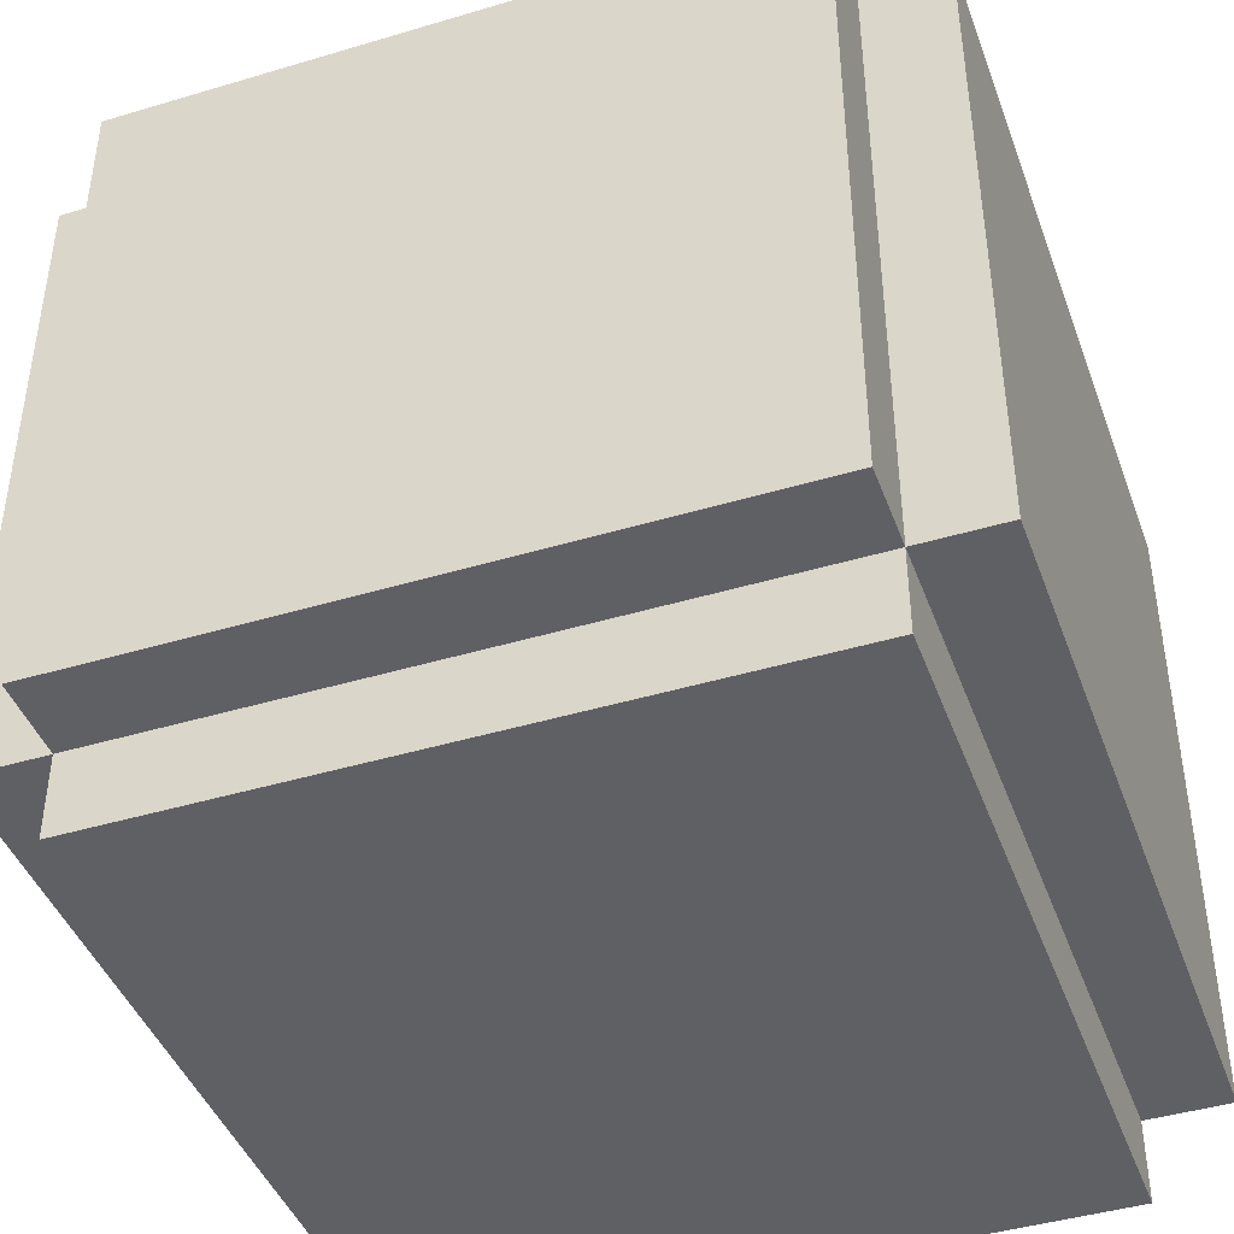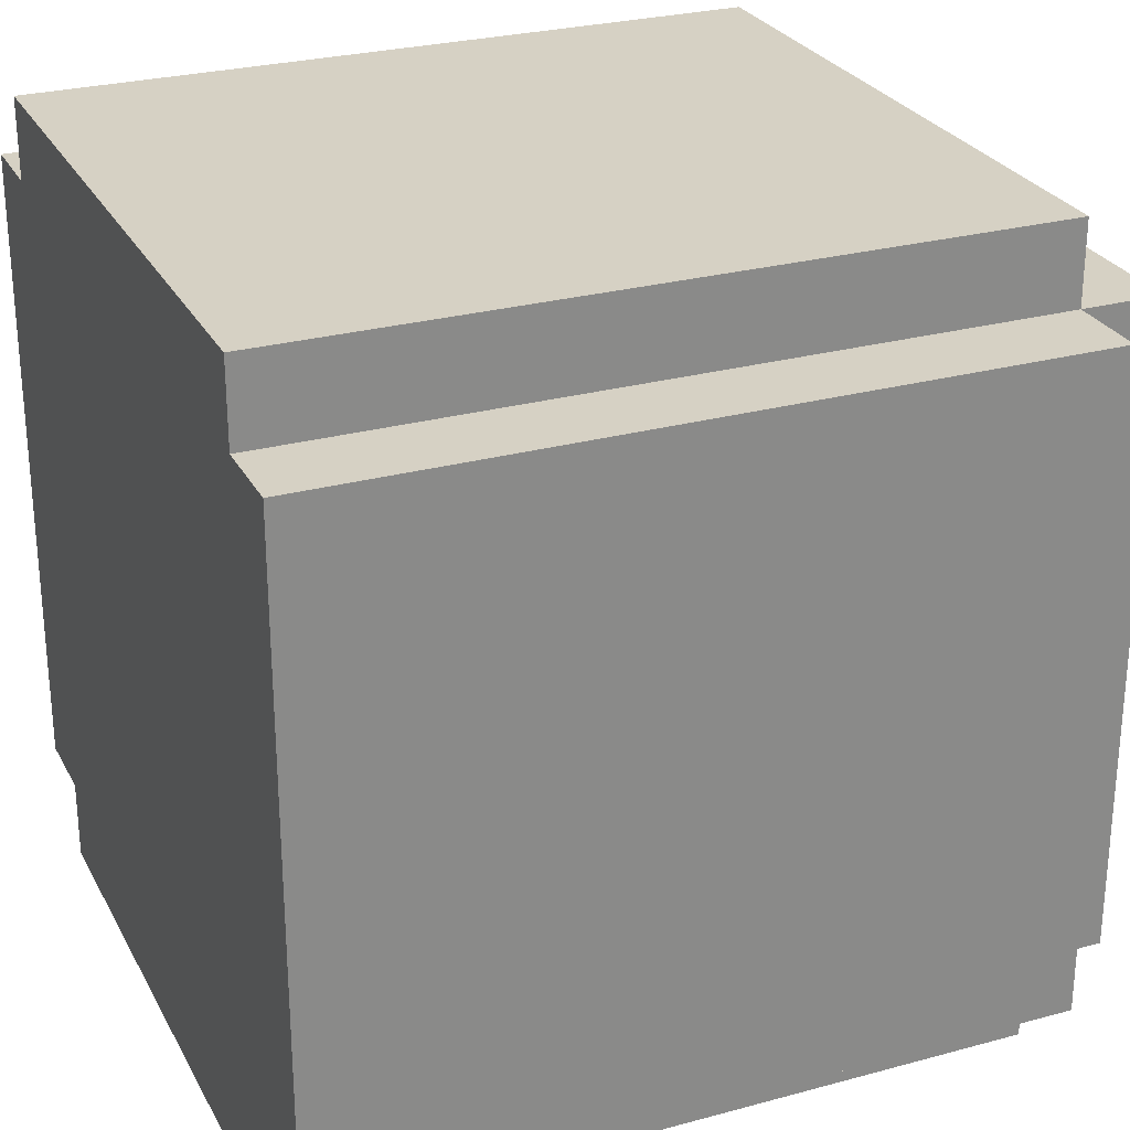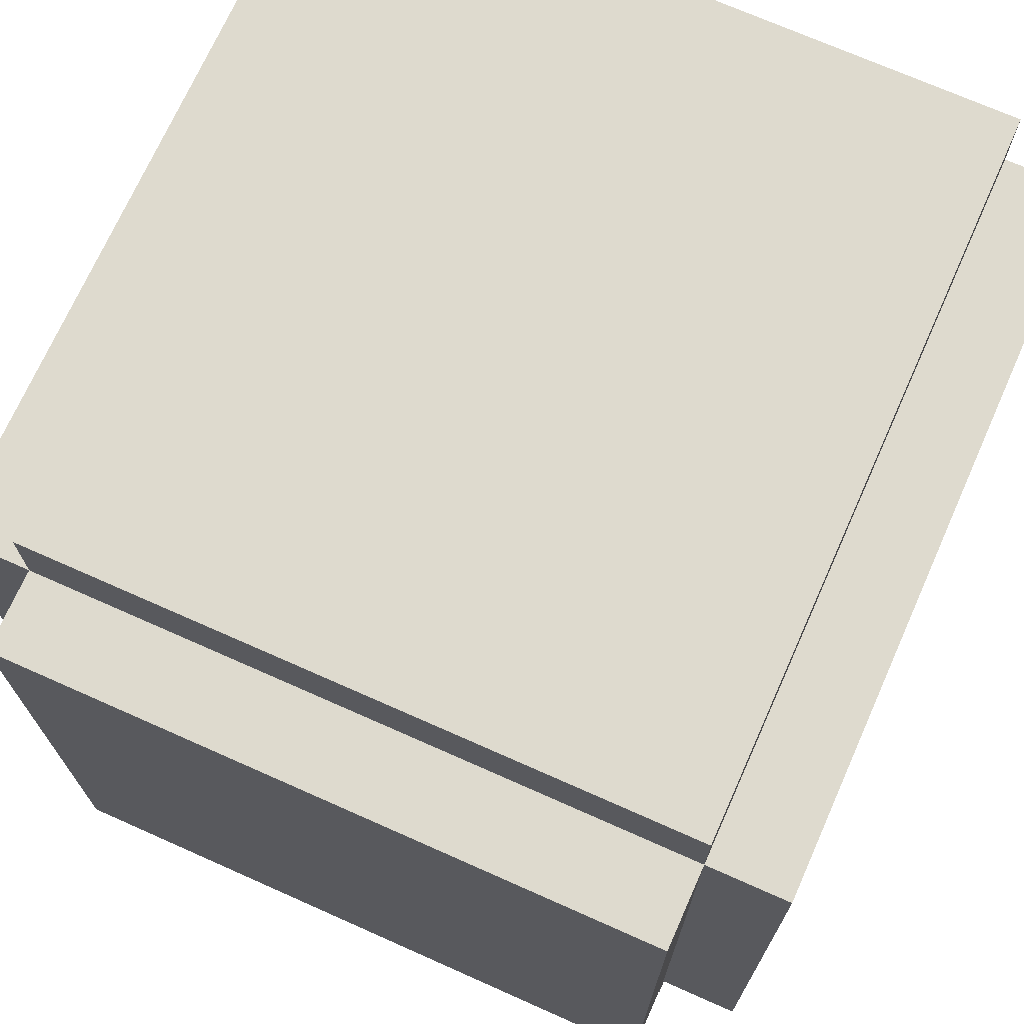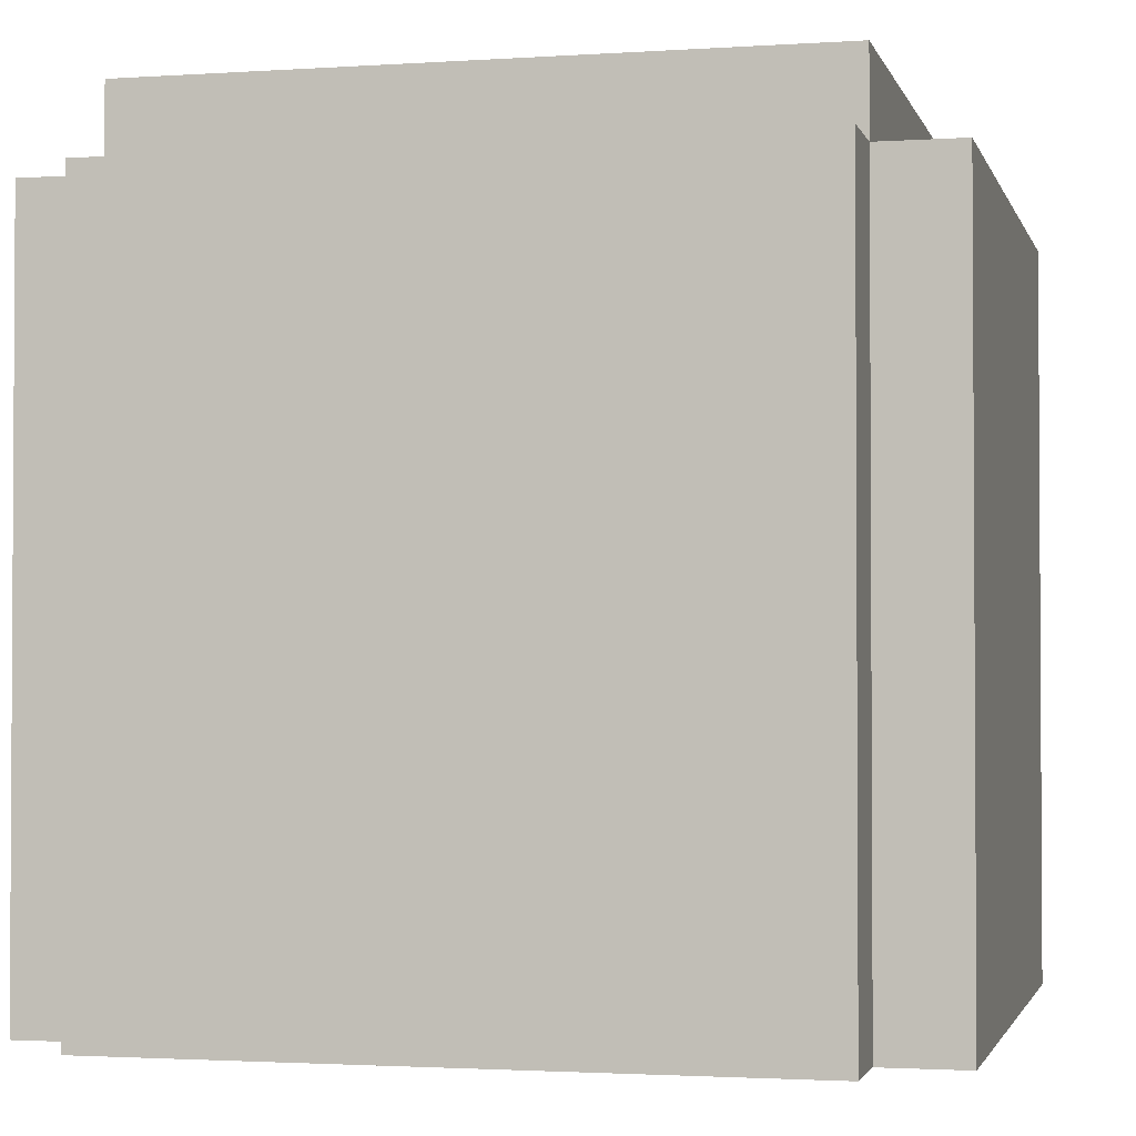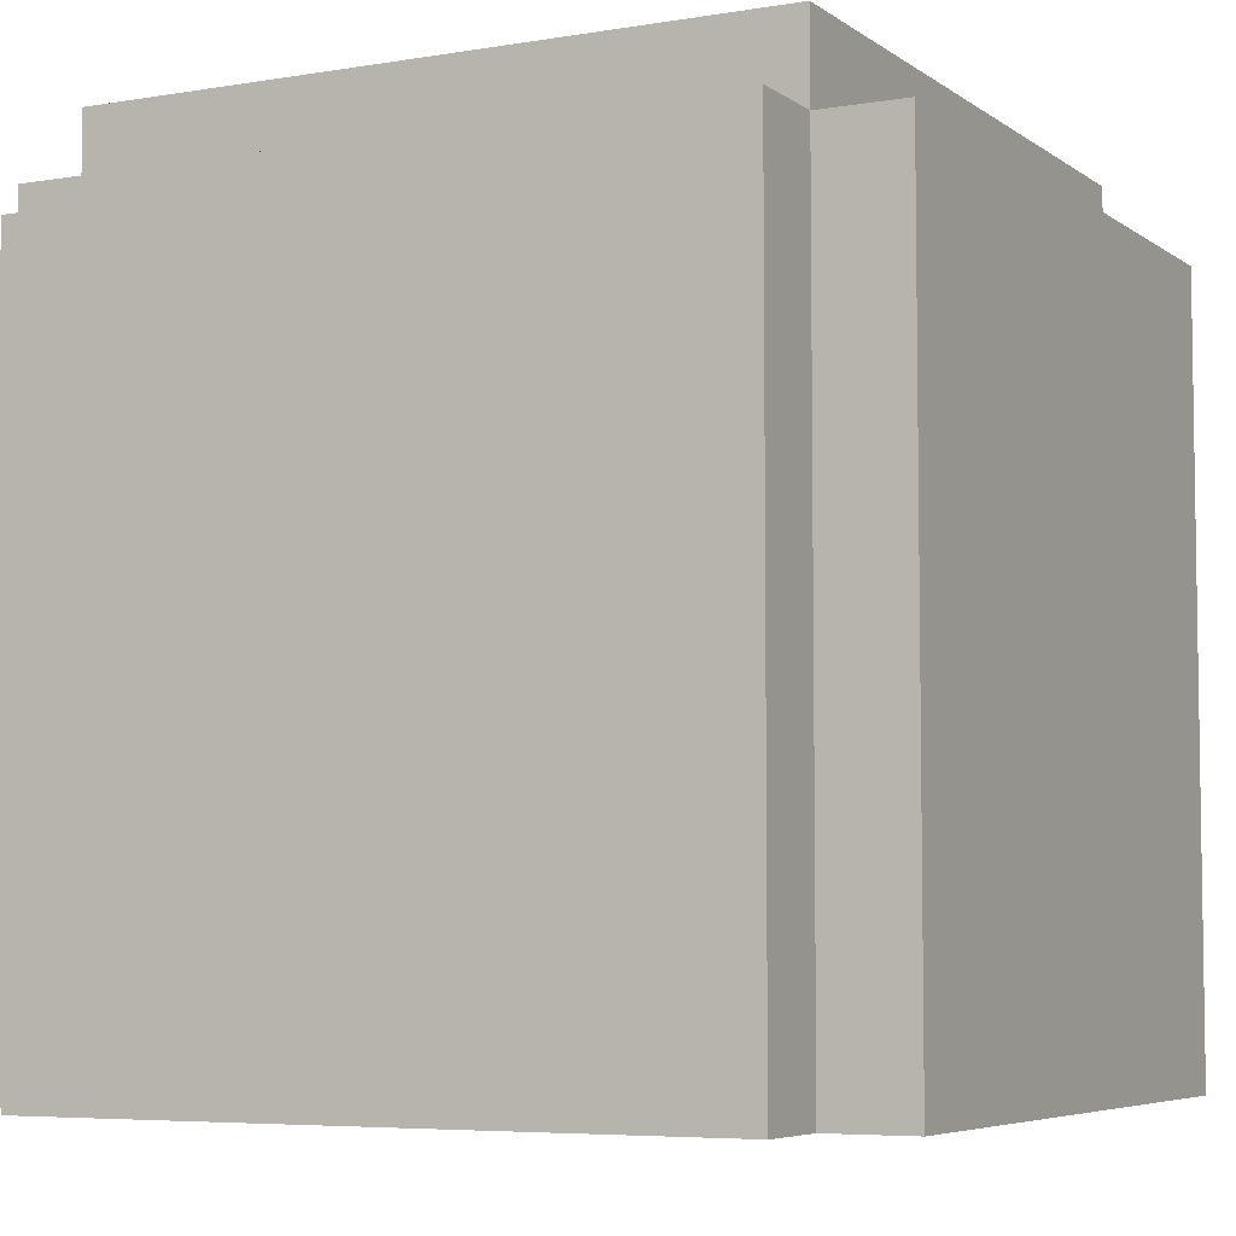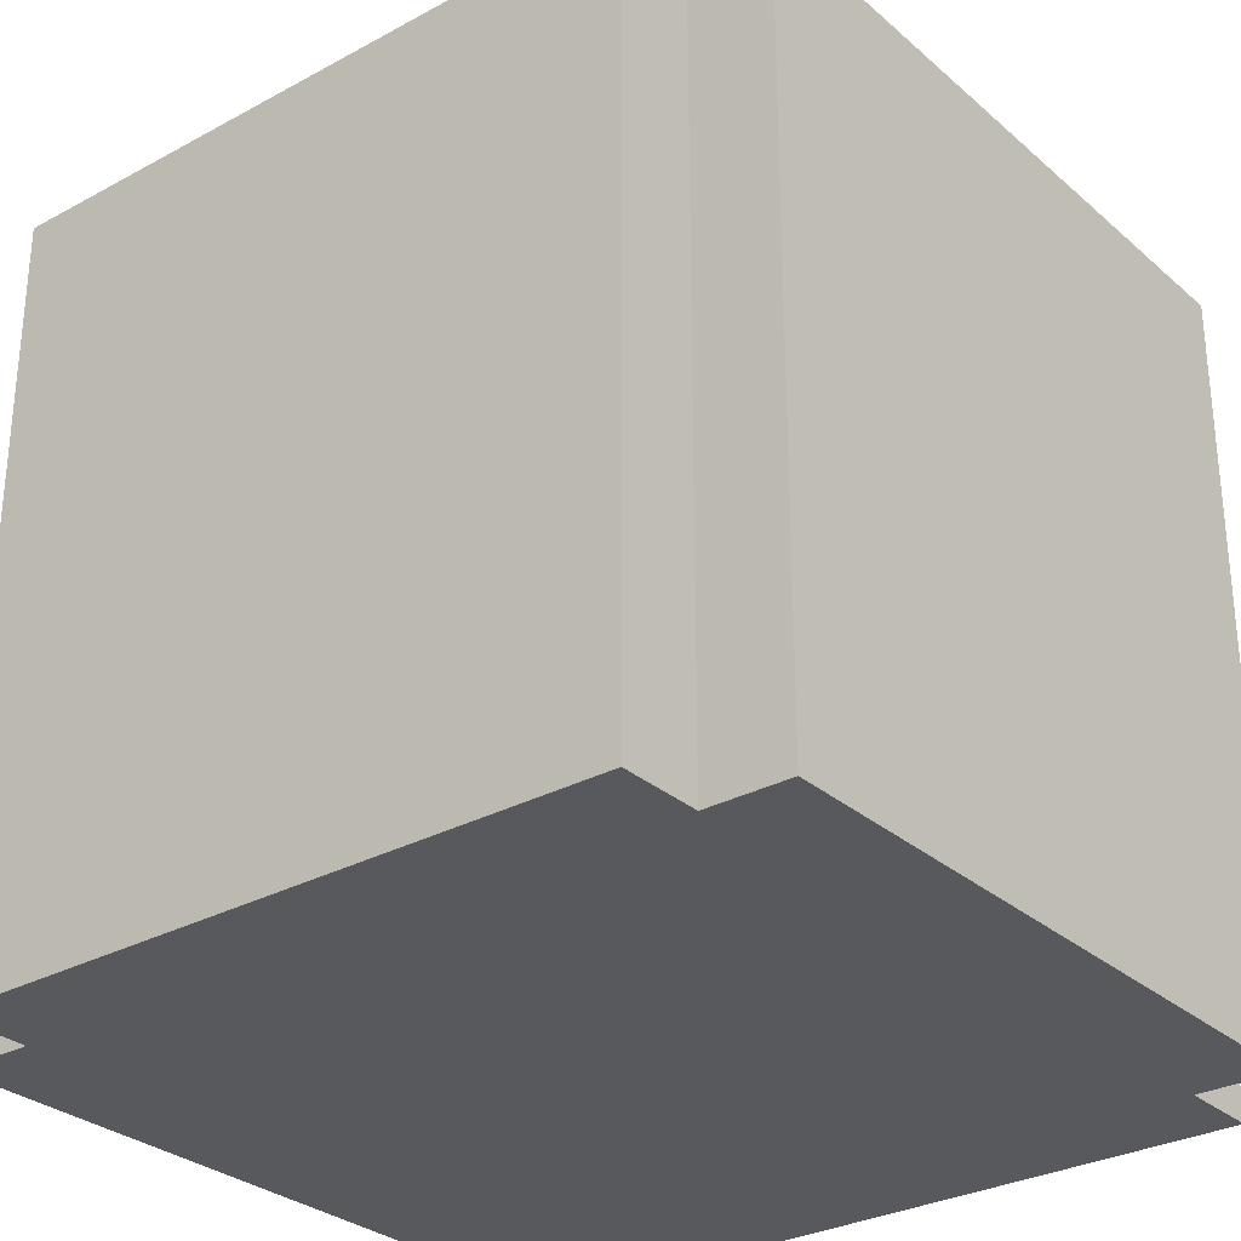
<metadata>
{"format":"obj","ext":"obj","renderer":"f3d","projection":"perspective","resolution":1024,"background":"white","views":[{"elev":-43.3,"azim":-160.5,"up":"+Z"},{"elev":27.0,"azim":67.1,"up":"+Z"},{"elev":71.3,"azim":-156.0,"up":"+Z"},{"elev":-2.0,"azim":-166.4,"up":"+Y"},{"elev":-5.7,"azim":-62.6,"up":"+Y"},{"elev":-29.8,"azim":38.6,"up":"+Y"}]}
</metadata>
<code>
o
v -0.5 0 0.4
v -0.5 0 -0.4
v -0.5 0.2 0.2
v -0.5 0.2 0
v -0.5 0.3 0.3
v -0.5 0.3 0.2
v -0.5 0.3 0
v -0.5 0.5 0.3
v -0.5 0.5 0.2
v -0.5 0.5 0
v -0.5 0.6 0.2
v -0.5 0.6 0
v -0.5 0.9 0.4
v -0.5 0.9 -0.4
v -0.4 0 0.5
v -0.4 0 0.4
v -0.4 0 -0.4
v -0.4 0 -0.5
v -0.4 0.9 0.5
v -0.4 0.9 0.4
v -0.4 0.9 -0.4
v -0.4 0.9 -0.5
v -0.4 1 0.4
v -0.4 1 -0.4
v 0.4 0 0.5
v 0.4 0 0.4
v 0.4 0 -0.4
v 0.4 0 -0.5
v 0.4 0.9 0.5
v 0.4 0.9 0.4
v 0.4 0.9 -0.4
v 0.4 0.9 -0.5
v 0.4 1 0.4
v 0.4 1 -0.4
v 0.5 0 0.4
v 0.5 0 -0.4
v 0.5 0.2 0.2
v 0.5 0.2 0
v 0.5 0.3 0.3
v 0.5 0.3 0.2
v 0.5 0.3 0
v 0.5 0.5 0.3
v 0.5 0.5 0.2
v 0.5 0.5 0
v 0.5 0.6 0.2
v 0.5 0.6 0
v 0.5 0.9 0.4
v 0.5 0.9 -0.4
v -0.4 0 0.5
v -0.4 0.9 0.5
v -0.2 0.3 0.5
v -0.2 0.4 0.5
v -0.2 0.5 0.5
v -0.2 0.7 0.5
v -0.1 0.2 0.5
v -0.1 0.3 0.5
v -0.1 0.5 0.5
v -0.1 0.7 0.5
v 0.1 0.2 0.5
v 0.1 0.3 0.5
v 0.1 0.5 0.5
v 0.1 0.7 0.5
v 0.2 0.3 0.5
v 0.2 0.4 0.5
v 0.2 0.5 0.5
v 0.2 0.7 0.5
v 0.4 0 0.5
v 0.4 0.9 0.5
v -0.5 0 0.4
v -0.5 0.9 0.4
v -0.4 0 0.4
v -0.4 0.9 0.4
v -0.4 1 0.4
v 0.4 0 0.4
v 0.4 0.9 0.4
v 0.4 1 0.4
v 0.5 0 0.4
v 0.5 0.9 0.4
v -0.5 0 -0.4
v -0.5 0.9 -0.4
v -0.4 0 -0.4
v -0.4 0.9 -0.4
v -0.4 1 -0.4
v 0.4 0 -0.4
v 0.4 0.9 -0.4
v 0.4 1 -0.4
v 0.5 0 -0.4
v 0.5 0.9 -0.4
v -0.4 0 -0.5
v -0.4 0.9 -0.5
v -0.2 0.2 -0.5
v -0.2 0.3 -0.5
v -0.1 0.1 -0.5
v -0.1 0.2 -0.5
v -0.1 0.3 -0.5
v 0.1 0.1 -0.5
v 0.1 0.2 -0.5
v 0.1 0.3 -0.5
v 0.2 0.2 -0.5
v 0.2 0.3 -0.5
v 0.4 0 -0.5
v 0.4 0.9 -0.5
v -0.4 0 0.5
v 0.4 0 0.5
v -0.5 0 0.4
v -0.4 0 0.4
v 0.4 0 0.4
v 0.5 0 0.4
v -0.5 0 -0.4
v -0.4 0 -0.4
v 0.4 0 -0.4
v 0.5 0 -0.4
v -0.4 0 -0.5
v 0.4 0 -0.5
v -0.4 0.9 0.5
v 0.4 0.9 0.5
v -0.5 0.9 0.4
v -0.4 0.9 0.4
v 0.4 0.9 0.4
v 0.5 0.9 0.4
v -0.5 0.9 -0.4
v -0.4 0.9 -0.4
v 0.4 0.9 -0.4
v 0.5 0.9 -0.4
v -0.4 0.9 -0.5
v 0.4 0.9 -0.5
v -0.4 1 0.4
v 0.4 1 0.4
v -0.4 1 -0.4
v 0.4 1 -0.4
f 3 2 1
f 4 2 3
f 5 3 1
f 6 4 3
f 6 3 5
f 7 2 4
f 7 4 6
f 8 6 5
f 8 5 1
f 9 7 6
f 9 6 8
f 10 2 7
f 10 7 9
f 11 9 8
f 11 10 9
f 12 2 10
f 12 10 11
f 13 11 8
f 13 8 1
f 13 12 11
f 14 2 12
f 14 12 13
f 19 16 15
f 20 16 19
f 21 18 17
f 22 18 21
f 23 21 20
f 24 21 23
f 25 26 29
f 29 26 30
f 27 28 31
f 31 28 32
f 30 31 33
f 33 31 34
f 35 36 37
f 37 36 38
f 35 37 39
f 37 38 40
f 39 37 40
f 38 36 41
f 40 38 41
f 39 40 42
f 35 39 42
f 40 41 43
f 42 40 43
f 41 36 44
f 43 41 44
f 42 43 45
f 43 44 45
f 44 36 46
f 45 44 46
f 42 45 47
f 35 42 47
f 45 46 47
f 46 36 48
f 47 46 48
f 51 50 49
f 52 50 51
f 53 50 52
f 54 50 53
f 55 51 49
f 56 52 51
f 56 51 55
f 57 53 52
f 57 54 53
f 58 50 54
f 58 54 57
f 59 55 49
f 59 56 55
f 60 52 56
f 60 56 59
f 61 57 52
f 61 58 57
f 62 50 58
f 62 58 61
f 63 52 60
f 63 60 59
f 64 61 52
f 64 52 63
f 65 62 61
f 65 61 64
f 66 50 62
f 66 62 65
f 67 65 64
f 67 63 59
f 67 66 65
f 67 64 63
f 67 59 49
f 68 50 66
f 68 66 67
f 71 70 69
f 72 70 71
f 75 73 72
f 76 73 75
f 77 75 74
f 78 75 77
f 79 80 81
f 81 80 82
f 82 83 85
f 85 83 86
f 84 85 87
f 87 85 88
f 89 90 91
f 91 90 92
f 89 91 93
f 91 92 94
f 93 91 94
f 92 90 95
f 94 92 95
f 93 94 96
f 89 93 96
f 94 95 97
f 96 94 97
f 95 90 98
f 97 95 98
f 96 97 99
f 97 98 99
f 98 90 100
f 99 98 100
f 96 99 101
f 89 96 101
f 99 100 101
f 100 90 102
f 101 100 102
f 106 104 103
f 107 104 106
f 109 106 105
f 109 108 107
f 109 107 106
f 110 108 109
f 111 108 110
f 112 108 111
f 113 111 110
f 114 111 113
f 115 116 118
f 118 116 119
f 117 118 121
f 121 118 122
f 119 120 123
f 123 120 124
f 122 123 125
f 125 123 126
f 127 128 129
f 129 128 130

</code>
